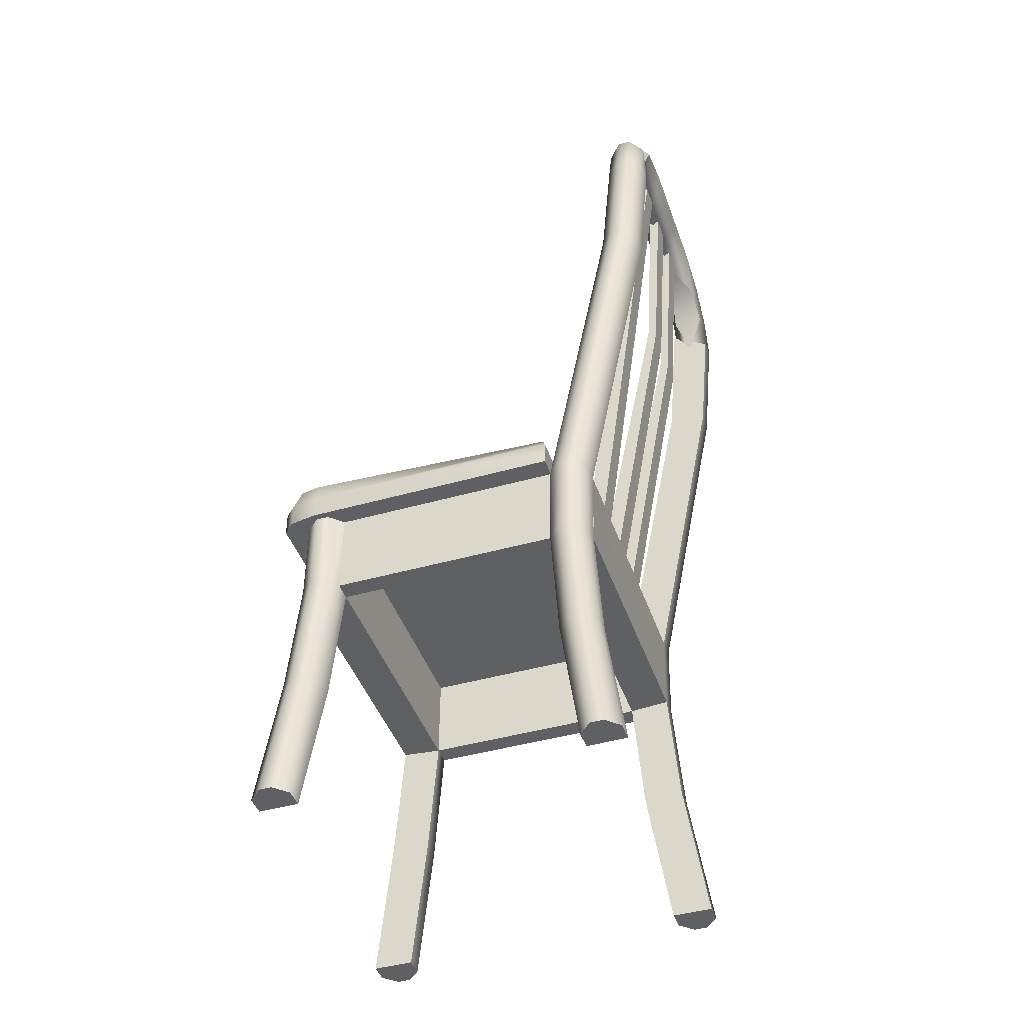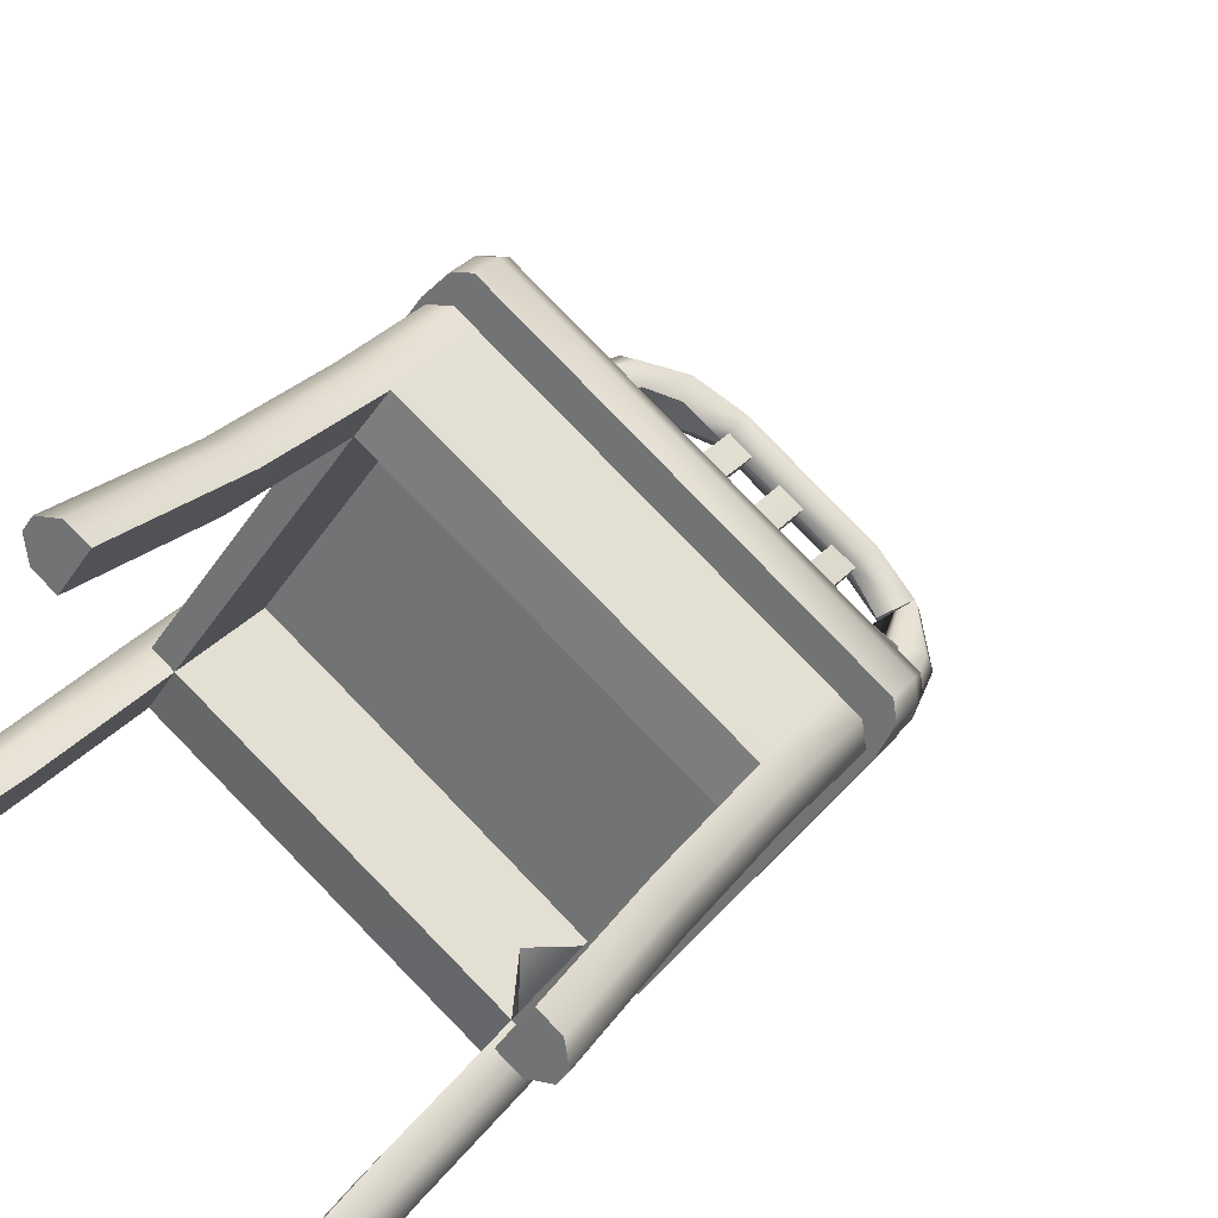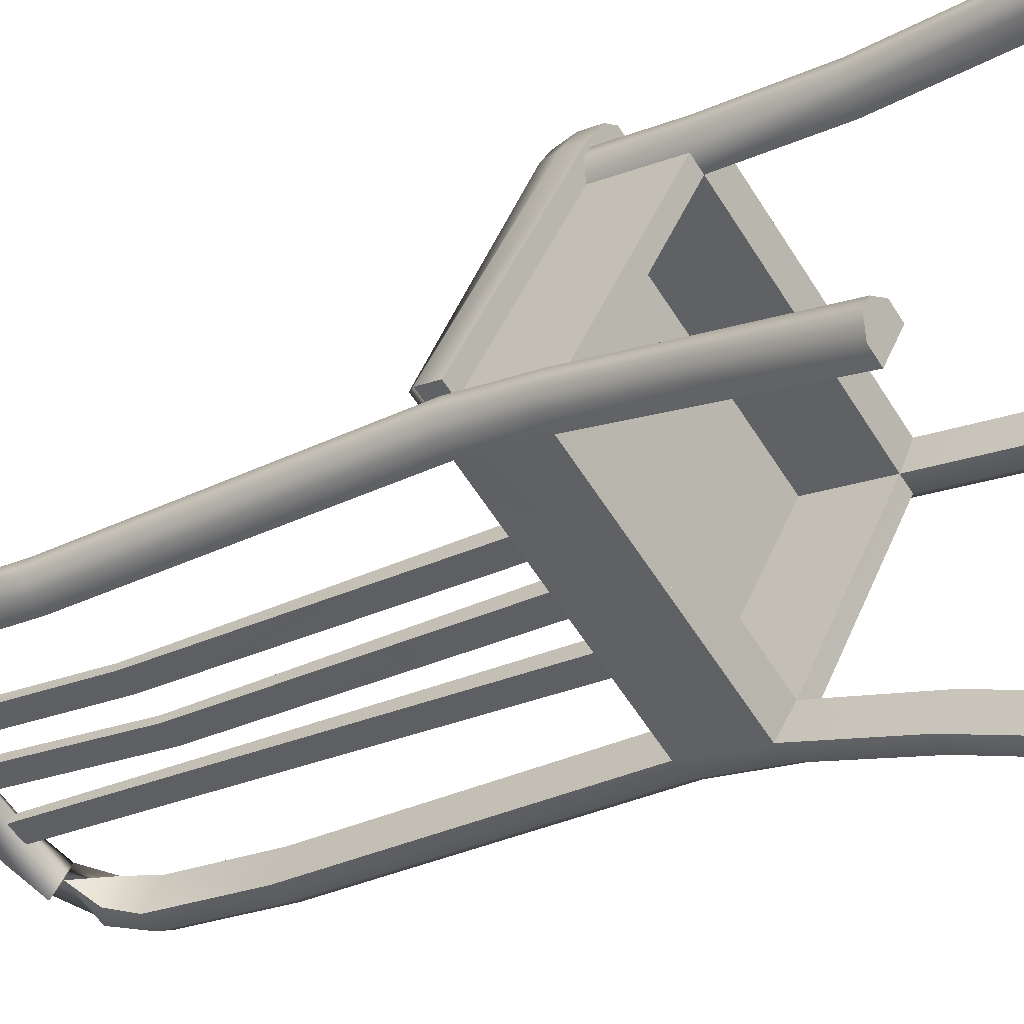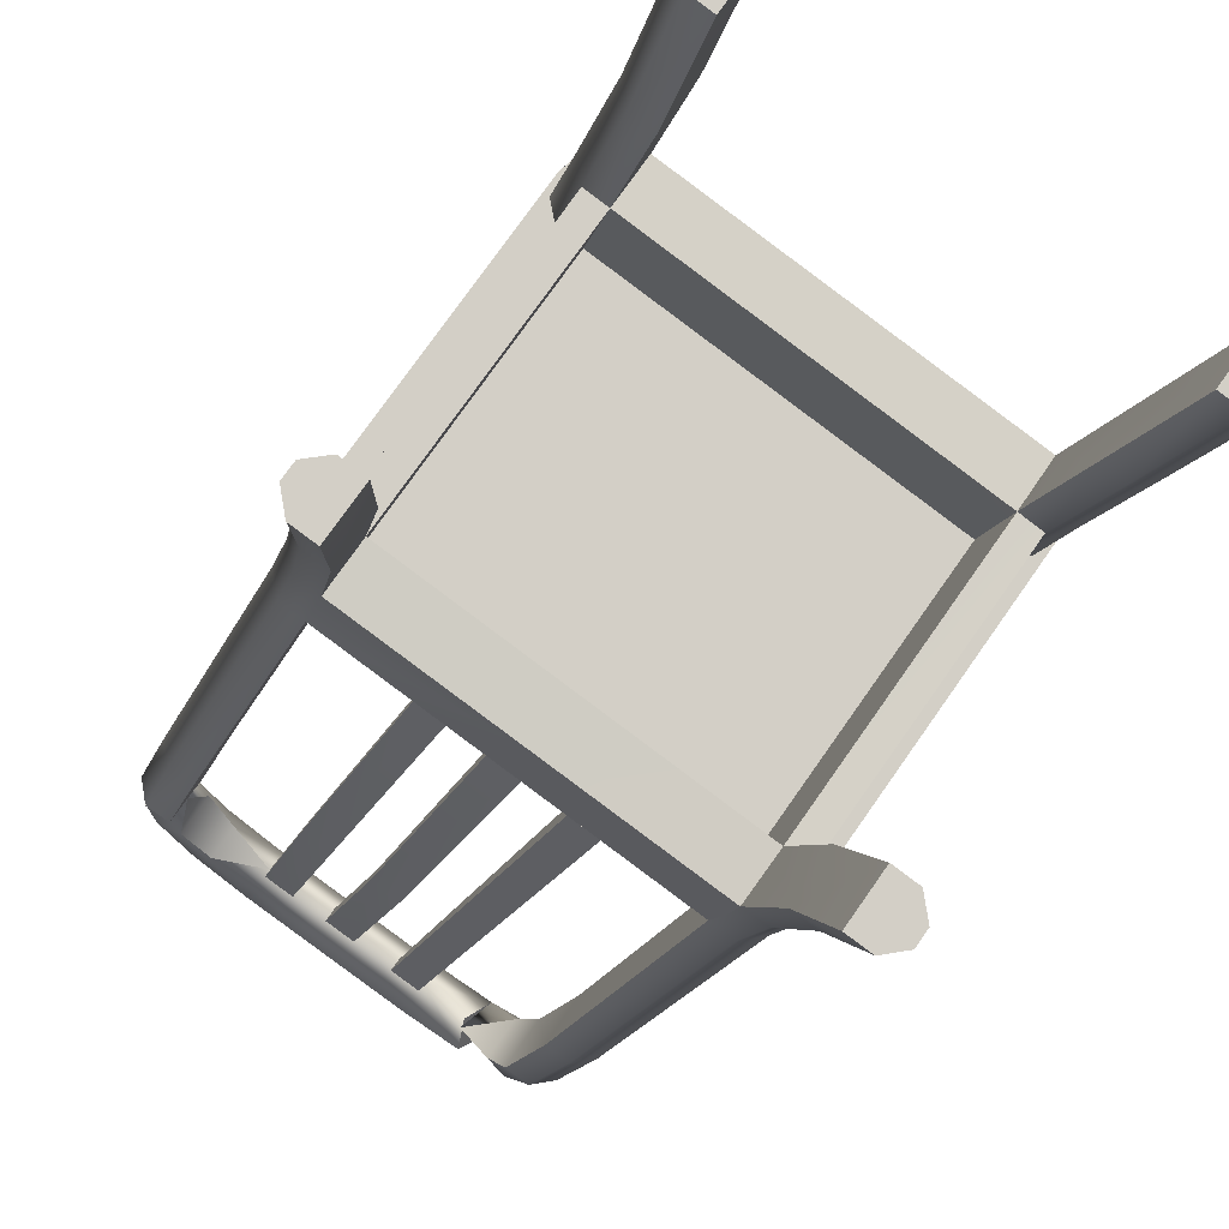
<metadata>
{"format":"obj","ext":"obj","renderer":"f3d","projection":"perspective","resolution":1024,"background":"white","views":[{"elev":-43.3,"azim":144.0,"up":"+Y"},{"elev":29.2,"azim":31.1,"up":"+Z"},{"elev":-15.3,"azim":-49.3,"up":"+Z"},{"elev":-8.7,"azim":-9.7,"up":"+Z"}]}
</metadata>
<code>
o ch_gibs06
v -0.2767 0.9446 -0.1222
v -0.2598 1.004 -0.1253
v -0.2681 1.004 -0.1371
v -0.2404 0.9962 -0.1209
v -0.2517 0.9446 -0.1128
v -0.2284 0.985 -0.137
v -0.2468 0.9445 -0.1433
v -0.2489 0.985 -0.166
v -0.2659 0.9962 -0.1568
v -0.2774 0.9445 -0.1488
v -0.2253 1.046 -0.1498
v -0.2337 1.046 -0.1616
v -0.2104 1.033 -0.1422
v -0.2072 1.014 -0.157
v -0.2242 1.014 -0.181
v -0.236 1.033 -0.1781
v -0.1769 1.062 -0.1842
v -0.1853 1.062 -0.196
v -0.1683 1.047 -0.1721
v -0.1792 1.025 -0.188
v -0.1939 1.047 -0.2081
v -0.1362 1.062 -0.2131
v -0.1446 1.062 -0.2249
v -0.1276 1.047 -0.2011
v -0.1379 1.025 -0.2155
v -0.1532 1.047 -0.237
v -0.09885 1.062 -0.2397
v -0.1072 1.062 -0.2515
v -0.09026 1.047 -0.2276
v -0.1005 1.025 -0.2421
v -0.1158 1.047 -0.2636
v -0.05813 1.062 -0.2687
v -0.06653 1.062 -0.2805
v -0.04958 1.047 -0.2566
v -0.06085 1.025 -0.2722
v -0.07514 1.047 -0.2925
v -0.009725 1.046 -0.3031
v -0.01812 1.046 -0.3149
v -0.007449 1.033 -0.2865
v -0.03102 1.014 -0.3003
v -0.03303 1.033 -0.3225
v 0.02469 1.004 -0.3276
v 0.01629 1.004 -0.3394
v -0.01812 1.046 -0.3149
v -0.009725 1.046 -0.3031
v 0.02252 0.9962 -0.3078
v -0.007449 1.033 -0.2865
v 0.003317 0.985 -0.3018
v -0.03434 1.014 -0.3069
v -0.01731 0.985 -0.3307
v -0.003074 0.9962 -0.3438
v 0.03739 0.9446 -0.3366
v 0.02901 0.9446 -0.3485
v 0.0338 0.9446 -0.3158
v 0.0162 0.9445 -0.3032
v -0.009288 0.9444 -0.3393
v 0.008311 0.9445 -0.3519
v 0.04484 0.8059 -0.3259
v 0.03653 0.8038 -0.3376
v 0.04127 0.8081 -0.3054
v 0.02378 0.8081 -0.2929
v -0.001523 0.8016 -0.3285
v 0.01597 0.8016 -0.341
v 0.08851 0.424 -0.2645
v 0.08005 0.423 -0.2764
v 0.08509 0.4228 -0.2438
v 0.0676 0.4228 -0.2313
v 0.04184 0.422 -0.2675
v 0.05933 0.4219 -0.28
v 0.0894 0.3251 -0.2633
v 0.08102 0.3262 -0.275
v 0.08589 0.3241 -0.2426
v 0.06039 0.3272 -0.2785
v 0.04281 0.3282 -0.2662
v 0.08801 0.1869 -0.2749
v 0.07963 0.188 -0.2867
v 0.0845 0.1859 -0.2543
v 0.06701 0.1859 -0.2418
v 0.06831 0.325 -0.2303
v 0.04151 0.189 -0.2777
v 0.059 0.189 -0.2901
v 0.0829 0.03524 -0.2984
v 0.07452 0.03526 -0.3102
v 0.07939 0.03522 -0.2778
v 0.0619 0.03522 -0.2654
v 0.0364 0.03528 -0.3012
v 0.05389 0.03528 -0.3137
v 0.09947 0.385 -0.2235
v 0.09069 0.3655 -0.2359
v 0.09951 0.3605 -0.1864
v 0.07672 0.3859 -0.2185
v 0.08254 0.4015 -0.2103
v 0.09882 0.341 -0.2244
v -0.1959 0.4673 -0.03008
v -0.03872 0.4833 0.191
v 0.2525 0.4833 -0.0161
v 0.0953 0.4673 -0.2371
v 0.2701 0.4737 0.008696
v 0.272 0.4737 -0.003596
v 0.2625 0.4737 -0.02321
v 0.1002 0.4607 -0.2515
v -0.04872 0.4737 0.1981
v -0.2111 0.4607 -0.03022
v -0.03332 0.4737 0.2135
v -0.02108 0.4737 0.2158
v 0.2801 0.4506 0.001582
v 0.2774 0.4506 0.01897
v 0.2666 0.4506 -0.02616
v 0.1024 0.4506 -0.2571
v -0.05286 0.4506 0.201
v -0.2171 0.4506 -0.02989
v -0.03109 0.4506 0.2229
v -0.01378 0.4506 0.226
v 0.2801 0.4233 0.001581
v 0.2774 0.4233 0.01896
v 0.2666 0.4233 -0.02616
v 0.1024 0.4234 -0.2571
v -0.05286 0.4233 0.201
v -0.2171 0.4234 -0.02989
v -0.03109 0.4233 0.2229
v -0.01378 0.4233 0.226
v 0.08509 0.4228 -0.2438
v 0.0676 0.4228 -0.2313
v 0.2142 0.4228 -0.0251
v 0.2317 0.4228 -0.03754
v 0.08254 0.4015 -0.2103
v 0.253 0.3251 -0.0332
v 0.2524 0.4228 -0.03396
v 0.2609 0.4228 -0.02207
v 0.2614 0.3261 -0.02142
v 0.232 0.3245 -0.03712
v 0.2579 0.3272 -0.000797
v 0.2575 0.4228 -0.001324
v 0.24 0.4228 0.01112
v 0.2405 0.3282 0.01176
v 0.2635 0.1869 -0.02808
v 0.2719 0.188 -0.0163
v 0.2429 0.1858 -0.03153
v 0.2254 0.1858 -0.0191
v 0.2147 0.325 -0.02444
v 0.2509 0.189 0.01676
v 0.2684 0.189 0.004322
v 0.2826 0.03522 -0.01755
v 0.291 0.03524 -0.005769
v 0.262 0.03521 -0.021
v 0.2445 0.03521 -0.008565
v 0.27 0.03526 0.02729
v 0.2875 0.03526 0.01485
v 0.1077 0.3276 0.1057
v 0.0715 0.3242 0.07716
v 0.1087 0.4228 0.1039
v 0.07452 0.3832 0.1285
v 0.06831 0.325 -0.2303
v 0.08589 0.3241 -0.2426
v 0.09882 0.341 -0.2244
v 0.09947 0.385 -0.2235
v 0.09069 0.3655 -0.2359
v 0.09951 0.3605 -0.1864
v 0.07672 0.3859 -0.2185
v 0.07414 0.4228 0.0745
v 0.05028 0.3686 0.09186
v -0.1356 1.033 -0.2262
v -0.1137 1.033 -0.2417
v -0.129 1.033 -0.2169
v -0.1071 1.033 -0.2324
v -0.1749 0.8016 -0.1802
v -0.1693 0.8081 -0.1723
v -0.1754 1.032 -0.1837
v -0.1821 1.032 -0.1931
v -0.1338 0.4212 -0.1265
v -0.1226 0.4226 -0.1106
v -0.1542 1.032 -0.1988
v -0.1609 1.032 -0.2082
v -0.148 0.8081 -0.1874
v -0.1537 0.8016 -0.1953
v -0.1133 0.4214 -0.1412
v -0.1021 0.4228 -0.1253
v -0.1267 0.8016 -0.2145
v -0.1215 0.8078 -0.2065
v -0.08805 0.4216 -0.1592
v -0.07684 0.423 -0.1433
v -0.09984 0.8081 -0.2216
v -0.1055 0.8016 -0.2295
v -0.06594 0.4218 -0.1751
v -0.05472 0.4232 -0.1592
v -0.08009 1.034 -0.2556
v -0.08571 1.027 -0.2635
v -0.0367 0.4221 -0.196
v -0.02548 0.4234 -0.1801
v -0.01532 0.4223 -0.2113
v -0.06449 1.027 -0.2786
v -0.05887 1.034 -0.2707
v -0.0041 0.4236 -0.1954
v -0.05637 0.3244 -0.1412
v -0.08186 0.3276 -0.1771
v 0.04281 0.3282 -0.2662
v 0.06831 0.325 -0.2303
v 0.04314 0.3723 -0.2678
v -0.03328 0.4213 -0.2138
v 0.04184 0.422 -0.2675
v 0.0676 0.4228 -0.2313
v -0.007521 0.4244 -0.1776
v -0.05851 0.4239 -0.1411
v -0.08427 0.4209 -0.1773
v -0.1051 0.4235 -0.1078
v -0.1308 0.4205 -0.144
v 0.04341 0.3746 -0.2133
v -0.07281 1.047 -0.2678
v -0.1993 0.3237 -0.03912
v -0.1818 0.3237 -0.05155
v -0.03602 0.3237 0.1534
v -0.05351 0.3237 0.1659
v -0.1824 0.4228 -0.05242
v -0.03632 0.4228 0.153
v -0.1999 0.4228 -0.03998
v -0.05381 0.4228 0.1655
v -0.05238 0.1886 0.1962
v -0.04862 0.03522 0.218
v -0.04025 0.03524 0.2298
v -0.04401 0.1896 0.2079
v -0.04887 0.1874 0.1756
v -0.04511 0.0352 0.1974
v -0.03138 0.1874 0.1631
v -0.02762 0.03521 0.185
v -0.005892 0.1907 0.199
v -0.002127 0.03526 0.2208
v -0.02338 0.1907 0.2114
v -0.01962 0.03526 0.2332
v -0.05702 0.3248 0.1865
v -0.04865 0.3259 0.1983
v -0.01053 0.327 0.1893
v -0.02802 0.327 0.2017
v -0.05775 0.4228 0.1855
v -0.04929 0.4228 0.1974
v -0.02857 0.4228 0.201
v -0.01108 0.4228 0.1885
v 0.05028 0.3686 0.09186
v 0.0715 0.3242 0.07716
v 0.07414 0.4228 0.0745
v 0.1087 0.4228 0.1039
v 0.1077 0.3276 0.1057
v 0.07452 0.3832 0.1285
v -0.2275 0.1886 -0.05014
v -0.2359 0.1897 -0.06192
v -0.2567 0.03526 -0.07467
v -0.2484 0.03524 -0.0629
v -0.2069 0.1875 -0.04669
v -0.2277 0.03522 -0.05944
v -0.1894 0.1875 -0.05912
v -0.2102 0.03522 -0.07188
v -0.2149 0.1908 -0.09497
v -0.2357 0.03528 -0.1077
v -0.2324 0.1908 -0.08253
v -0.2532 0.03528 -0.09529
v -0.2199 0.3248 -0.04257
v -0.2283 0.3259 -0.05435
v -0.1993 0.3237 -0.03912
v -0.1818 0.3237 -0.05155
v -0.2073 0.327 -0.0874
v -0.2248 0.327 -0.07497
v -0.2206 0.4218 -0.04357
v -0.2291 0.4208 -0.05546
v -0.1999 0.4228 -0.03998
v -0.2257 0.4198 -0.07621
v -0.2082 0.4198 -0.08865
v -0.2647 0.8044 -0.1056
v -0.273 0.8023 -0.1173
v -0.2442 0.8066 -0.1022
v -0.1824 0.4228 -0.05242
v -0.2267 0.8066 -0.1147
v -0.252 0.8001 -0.1503
v -0.2695 0.8001 -0.1378
v -0.2725 0.9446 -0.1163
v -0.2809 0.9446 -0.1281
v -0.2517 0.9454 -0.1128
v -0.234 0.9712 -0.1253
v -0.2597 0.9444 -0.1612
v -0.2774 0.9501 -0.1488
v -0.08186 0.3276 -0.1771
v -0.05637 0.3244 -0.1412
v -0.1051 0.4235 -0.1078
v -0.1308 0.4205 -0.144
v -0.1226 0.4226 -0.1106
v -0.1338 0.4212 -0.1265
v -0.1897 0.418 -0.05832
v -0.2031 0.418 -0.04884
v -0.2025 0.3285 -0.04806
v -0.1892 0.3285 -0.05754
v -0.2774 0.9501 -0.1488
f 1 2 3
f 4 2 1
f 1 5 4
f 6 5 7
f 7 8 6
f 9 8 7
f 7 10 9
f 3 9 10
f 10 1 3
f 11 3 2
f 11 4 13
f 13 6 14
f 14 8 15
f 16 15 8
f 8 9 16
f 12 16 9
f 9 3 12
f 17 12 11
f 17 13 19
f 19 14 20
f 14 15 20
f 21 20 15
f 15 16 21
f 18 21 16
f 16 12 18
f 22 18 17
f 22 19 24
f 25 19 20
f 26 25 20
f 20 21 26
f 23 26 21
f 21 18 23
f 28 22 27
f 27 24 29
f 30 24 25
f 31 30 25
f 25 26 31
f 28 31 26
f 26 23 28
f 32 28 27
f 34 27 29
f 34 30 35
f 36 35 30
f 30 31 36
f 33 36 31
f 31 28 33
f 38 32 37
f 39 32 34
f 39 35 40
f 41 40 35
f 35 36 41
f 38 41 36
f 36 33 38
f 37 39 40
f 7 1 10
f 43 45 42
f 46 45 47
f 48 47 49
f 49 50 48
f 49 51 50
f 43 51 49
f 49 44 43
f 52 53 43
f 43 42 52
f 52 46 54
f 55 46 48
f 56 48 50
f 57 56 50
f 50 51 57
f 53 51 43
f 59 52 58
f 60 58 52
f 52 54 60
f 60 55 61
f 62 55 56
f 63 62 56
f 56 57 63
f 63 53 59
f 58 65 59
f 58 60 66
f 66 64 58
f 60 67 66
f 61 68 67
f 62 63 69
f 69 68 62
f 59 69 63
f 71 64 70
f 72 70 64
f 64 66 72
f 73 74 68
f 68 69 73
f 73 65 71
f 75 71 70
f 77 75 70
f 70 72 77
f 78 72 79
f 80 79 74
f 80 73 81
f 81 71 76
f 82 76 75
f 84 82 75
f 75 77 84
f 85 77 78
f 85 80 86
f 87 86 80
f 80 81 87
f 83 81 76
f 85 86 87
f 83 82 84
f 87 83 84
f 85 87 84
f 66 88 89
f 90 91 79
f 92 88 66
f 66 67 92
f 74 79 67
f 67 68 74
f 91 88 92
f 90 89 91
f 79 72 93
f 93 90 79
f 91 67 79
f 91 92 67
f 89 93 72
f 89 72 66
f 45 49 47
f 95 97 94
f 96 98 99
f 96 99 100
f 97 100 101
f 102 94 103
f 95 102 104
f 95 104 105
f 98 95 105
f 106 98 107
f 108 99 106
f 101 108 109
f 110 103 111
f 104 110 112
f 105 112 113
f 98 113 107
f 114 106 107
f 107 115 114
f 116 108 106
f 106 114 116
f 117 109 108
f 108 116 117
f 118 110 111
f 111 119 118
f 120 112 110
f 110 118 120
f 121 113 112
f 112 120 121
f 115 107 113
f 113 121 115
f 121 120 118
f 117 116 114
f 119 117 114
f 118 119 114
f 121 118 114
f 121 114 115
f 101 94 97
f 117 119 111
f 111 109 117
f 103 109 111
f 122 124 125
f 124 123 126
f 128 130 127
f 125 127 131
f 133 135 132
f 129 132 130
f 136 130 137
f 138 127 136
f 139 131 138
f 135 139 141
f 132 141 142
f 130 142 137
f 143 137 144
f 145 136 143
f 146 138 145
f 141 146 147
f 148 142 141
f 141 147 148
f 144 142 148
f 148 147 146
f 148 146 145
f 145 143 144
f 148 145 144
f 149 150 140
f 140 135 149
f 134 151 152
f 152 149 135
f 134 152 135
f 125 124 134
f 134 133 129
f 125 134 129
f 125 129 128
f 131 140 153
f 153 154 131
f 131 154 155
f 122 126 123
f 157 158 159
f 159 156 157
f 155 153 158
f 158 153 140
f 159 140 124
f 124 126 159
f 159 158 140
f 156 122 125
f 157 156 125
f 125 131 157
f 155 157 131
f 151 134 124
f 124 160 151
f 161 160 124
f 124 140 150
f 161 124 150
f 160 152 151
f 150 149 152
f 152 161 150
f 167 169 166
f 166 171 167
f 174 173 172
f 175 177 176
f 175 169 173
f 174 168 167
f 174 171 177
f 175 170 166
f 179 162 178
f 178 181 179
f 182 163 165
f 183 185 184
f 163 178 162
f 182 164 179
f 185 179 181
f 184 178 183
f 187 189 186
f 191 193 190
f 193 186 189
f 190 187 191
f 195 197 194
f 196 199 198
f 201 190 193
f 194 202 203
f 204 199 195
f 189 184 185
f 194 203 205
f 206 204 195
f 181 176 177
f 205 177 171
f 205 181 177
f 203 185 181
f 202 185 203
f 202 193 189
f 202 201 193
f 199 190 200
f 199 188 190
f 199 184 188
f 204 180 184
f 206 180 204
f 206 170 176
f 194 205 171
f 170 206 195
f 171 195 194
f 197 207 194
f 197 198 207
f 201 198 200
f 187 186 208
f 186 192 208
f 192 191 208
f 191 187 208
f 209 211 212
f 210 213 214
f 214 211 210
f 213 215 216
f 216 214 213
f 215 209 212
f 212 216 215
f 218 220 217
f 221 222 218
f 218 217 221
f 224 221 223
f 225 224 223
f 227 226 225
f 219 227 220
f 217 230 229
f 212 221 217
f 217 229 212
f 211 223 221
f 221 212 211
f 231 223 211
f 232 225 231
f 230 227 232
f 233 230 234
f 216 212 229
f 229 233 216
f 232 236 235
f 234 232 235
f 224 226 228
f 219 218 222
f 228 219 222
f 224 228 222
f 237 238 211
f 237 211 214
f 237 214 239
f 239 214 236
f 236 240 239
f 233 234 235
f 233 235 236
f 233 236 214
f 233 214 216
f 215 213 210
f 210 209 215
f 240 236 231
f 231 241 242
f 240 231 242
f 231 211 238
f 238 241 231
f 242 239 240
f 242 241 238
f 238 237 242
f 244 246 243
f 243 248 247
f 247 250 249
f 251 250 252
f 253 251 252
f 252 254 253
f 253 245 244
f 256 243 255
f 255 247 257
f 257 249 258
f 259 249 251
f 260 259 251
f 251 253 260
f 256 253 244
f 261 256 255
f 263 255 257
f 264 265 259
f 259 260 264
f 262 260 256
f 262 266 267
f 261 268 266
f 263 270 268
f 265 270 269
f 264 271 265
f 264 267 272
f 273 267 266
f 273 268 275
f 275 270 276
f 277 270 271
f 278 277 271
f 271 272 278
f 274 272 267
f 254 252 250
f 254 250 248
f 248 246 245
f 254 248 245
f 259 279 280
f 280 258 259
f 269 258 280
f 280 281 269
f 265 282 279
f 279 259 265
f 269 283 284
f 284 265 269
f 281 283 269
f 282 265 284
f 279 282 284
f 283 279 284
f 283 281 280
f 285 287 288
f 278 273 275
f 275 277 278
f 257 288 287
f 258 269 285
f 285 288 258
f 263 285 269
f 263 287 286
f 6 4 5
f 11 12 3
f 11 2 4
f 13 4 6
f 14 6 8
f 17 18 12
f 17 11 13
f 19 13 14
f 22 23 18
f 22 17 19
f 25 24 19
f 28 23 22
f 27 22 24
f 30 29 24
f 32 33 28
f 34 32 27
f 34 29 30
f 38 33 32
f 39 37 32
f 39 34 35
f 40 41 38
f 38 37 40
f 7 5 1
f 43 44 45
f 46 42 45
f 48 46 47
f 52 42 46
f 55 54 46
f 56 55 48
f 53 57 51
f 59 53 52
f 60 54 55
f 62 61 55
f 63 57 53
f 58 64 65
f 60 61 67
f 61 62 68
f 59 65 69
f 71 65 64
f 73 69 65
f 75 76 71
f 78 77 72
f 80 78 79
f 80 74 73
f 81 73 71
f 82 83 76
f 85 84 77
f 85 78 80
f 83 87 81
f 91 89 88
f 90 93 89
f 45 44 49
f 95 96 97
f 97 96 100
f 102 95 94
f 98 96 95
f 106 99 98
f 108 100 99
f 101 100 108
f 110 102 103
f 104 102 110
f 105 104 112
f 98 105 113
f 101 103 94
f 103 101 109
f 122 123 124
f 128 129 130
f 125 128 127
f 133 134 135
f 129 133 132
f 136 127 130
f 138 131 127
f 139 140 131
f 135 140 139
f 132 135 141
f 130 132 142
f 143 136 137
f 145 138 136
f 146 139 138
f 141 139 146
f 144 137 142
f 122 156 126
f 157 155 158
f 159 126 156
f 155 154 153
f 160 161 152
f 167 168 169
f 166 170 171
f 174 175 173
f 175 174 177
f 175 166 169
f 174 172 168
f 174 167 171
f 175 176 170
f 179 164 162
f 178 180 181
f 182 183 163
f 183 182 185
f 163 183 178
f 182 165 164
f 185 182 179
f 184 180 178
f 187 188 189
f 191 192 193
f 193 192 186
f 190 188 187
f 195 196 197
f 200 198 199
f 196 195 199
f 201 200 190
f 189 188 184
f 181 180 176
f 205 203 181
f 202 189 185
f 199 204 184
f 206 176 180
f 171 170 195
f 202 194 207
f 207 201 202
f 197 196 198
f 201 207 198
f 209 210 211
f 218 219 220
f 224 222 221
f 225 226 224
f 227 228 226
f 219 228 227
f 217 220 230
f 231 225 223
f 232 227 225
f 230 220 227
f 233 229 230
f 232 231 236
f 234 230 232
f 242 237 239
f 244 245 246
f 243 246 248
f 247 248 250
f 251 249 250
f 253 254 245
f 256 244 243
f 255 243 247
f 257 247 249
f 259 258 249
f 256 260 253
f 261 262 256
f 263 261 255
f 262 264 260
f 262 261 266
f 261 263 268
f 263 269 270
f 265 271 270
f 264 272 271
f 264 262 267
f 273 274 267
f 273 266 268
f 275 268 270
f 277 276 270
f 274 278 272
f 283 280 279
f 285 286 287
f 278 274 273
f 275 276 277
f 257 258 288
f 263 286 285
f 263 257 287

</code>
